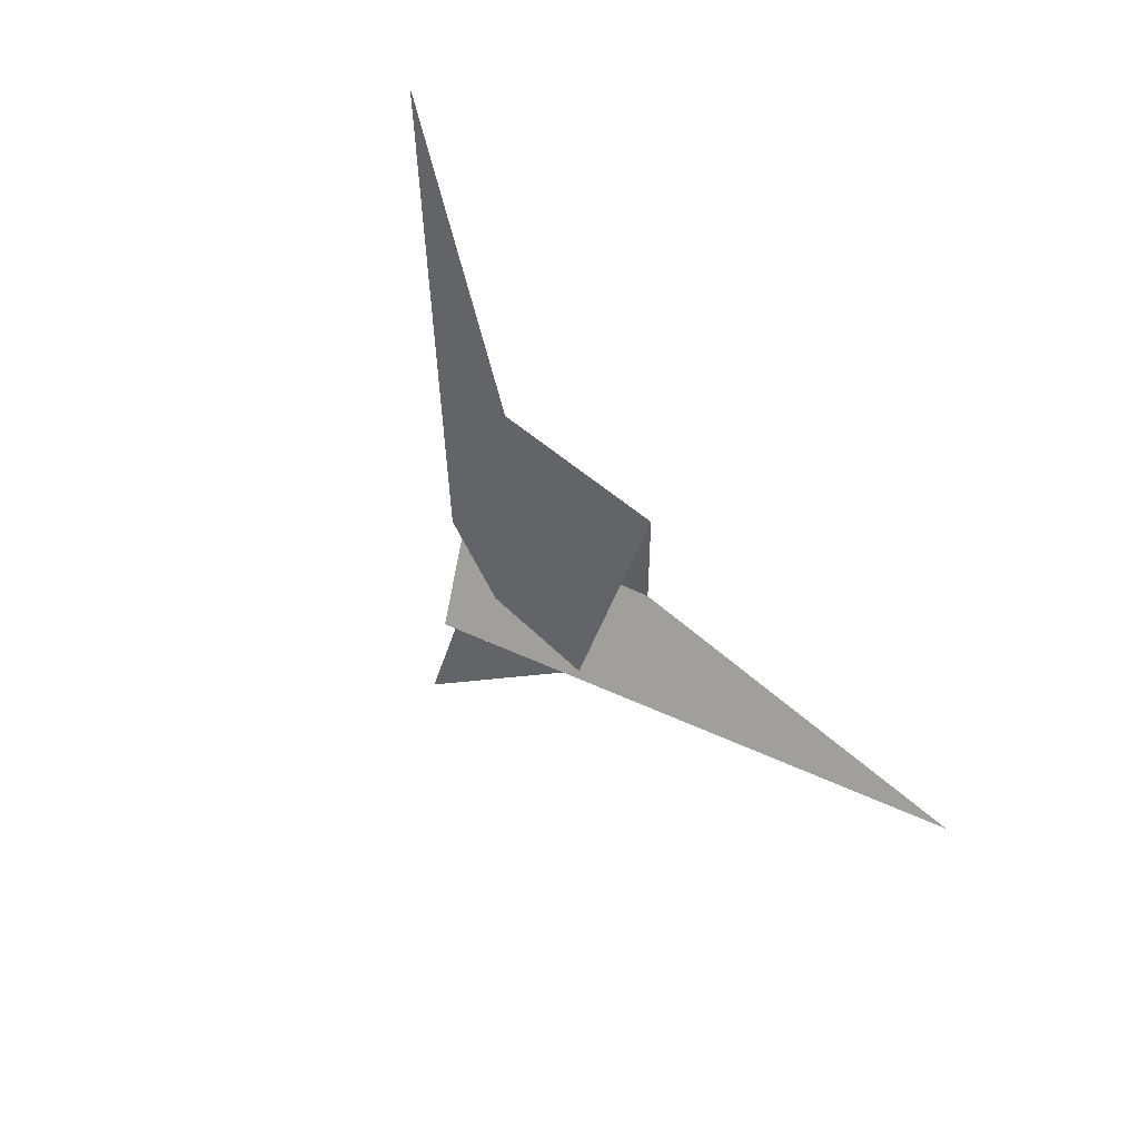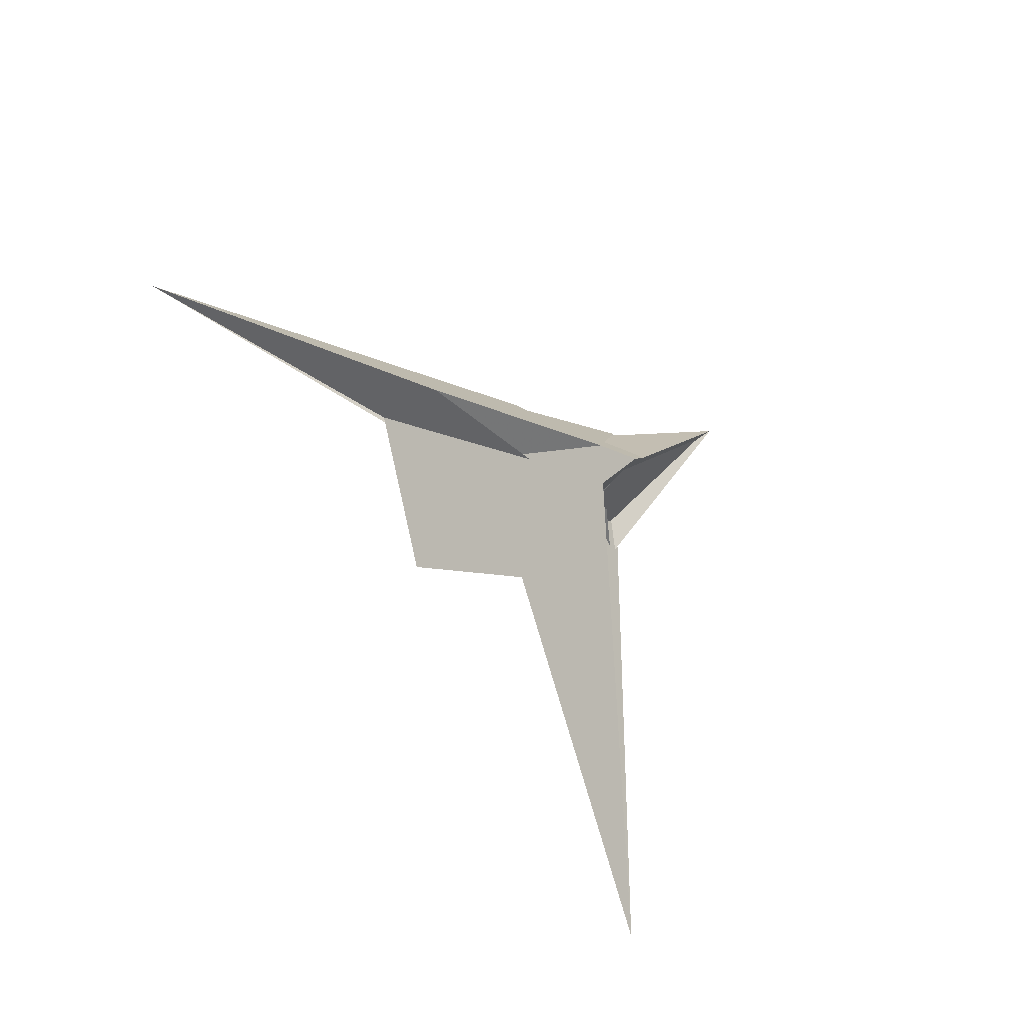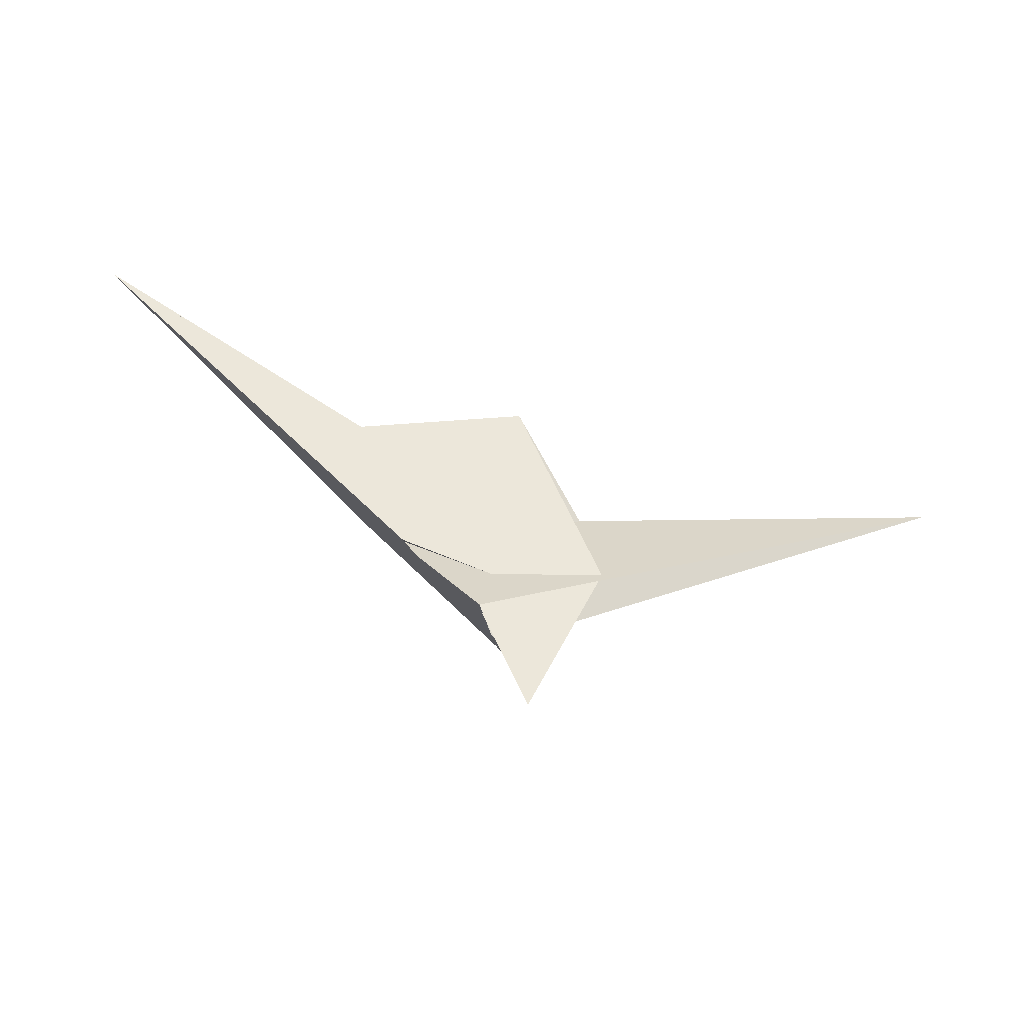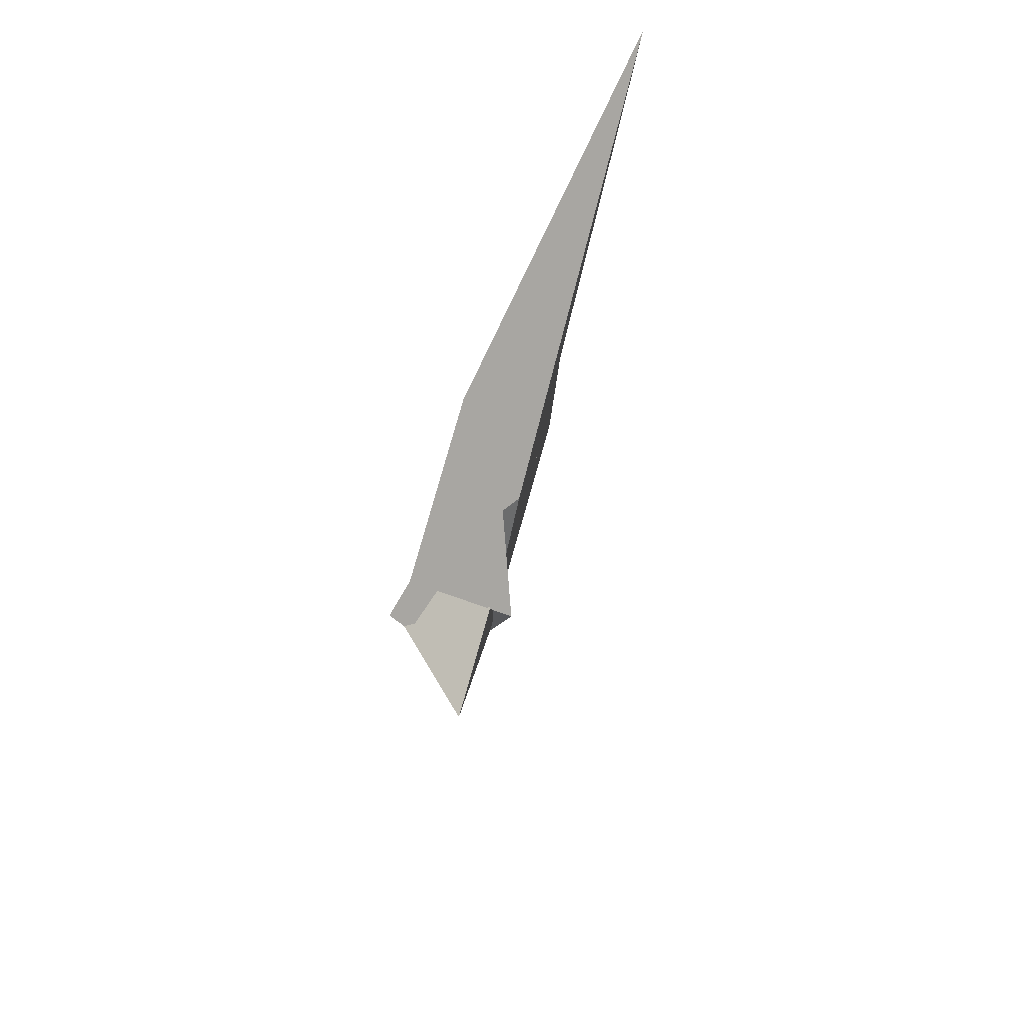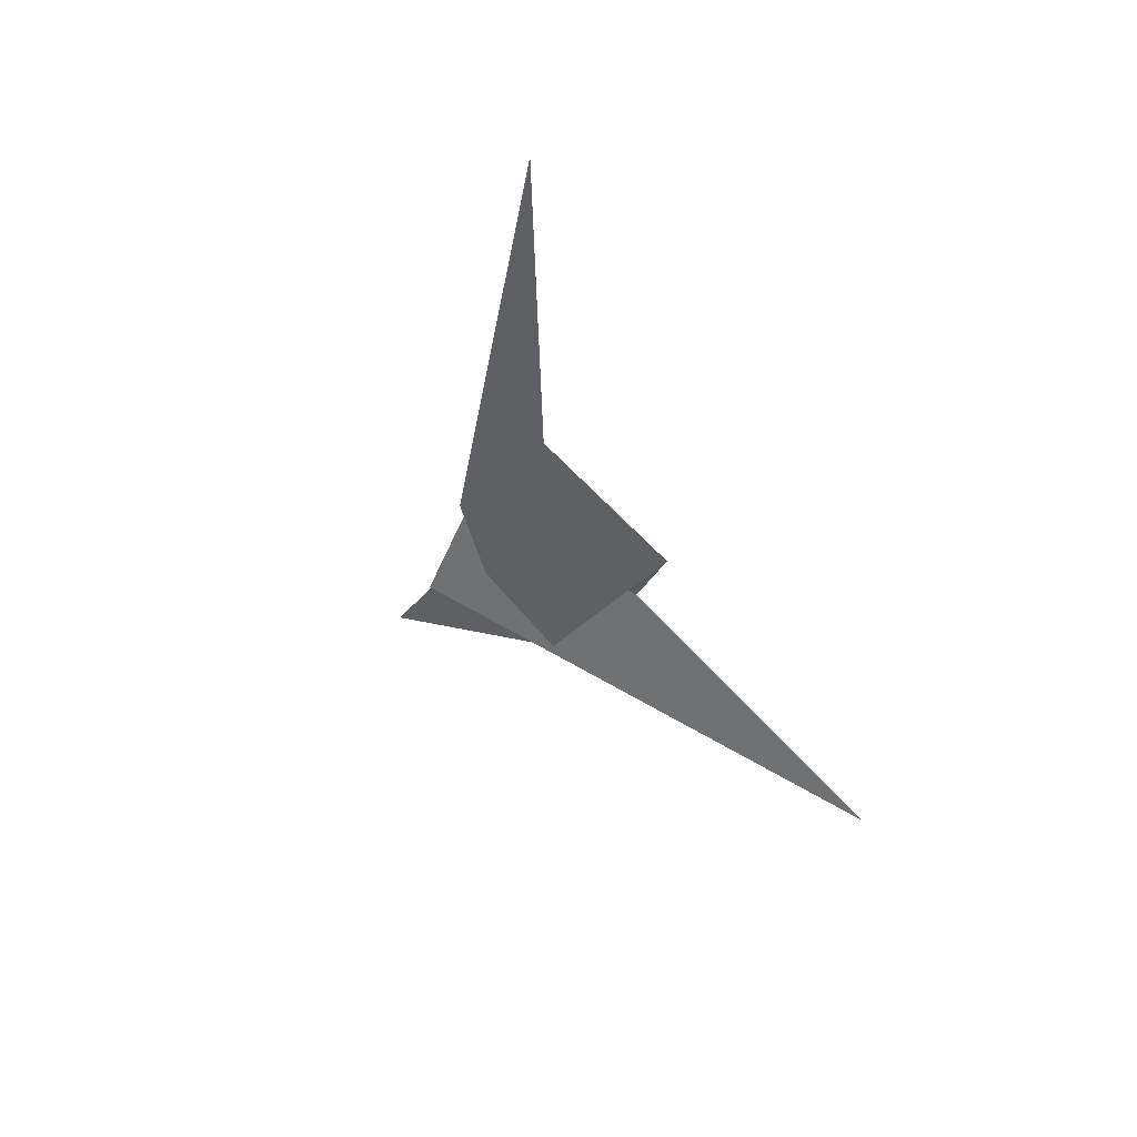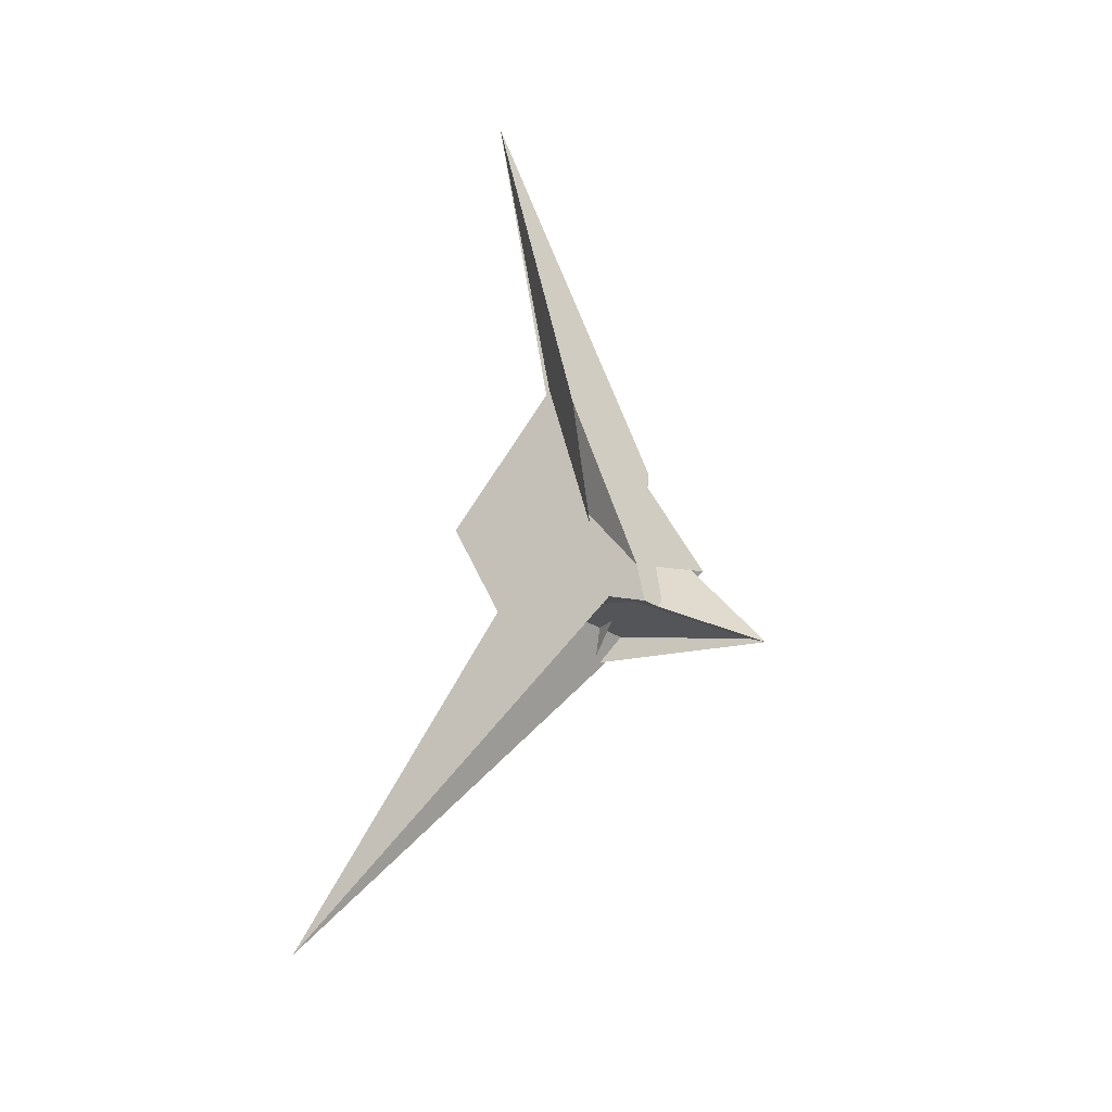
<metadata>
{"format":"obj","ext":"obj","renderer":"f3d","projection":"perspective","resolution":1024,"background":"white","views":[{"elev":-53.1,"azim":-46.9,"up":"+Y"},{"elev":57.3,"azim":61.0,"up":"+Y"},{"elev":-52.0,"azim":-25.0,"up":"+Z"},{"elev":-35.5,"azim":-111.8,"up":"+Z"},{"elev":-35.2,"azim":-59.3,"up":"+Y"},{"elev":63.8,"azim":110.2,"up":"+Y"}]}
</metadata>
<code>
v -0.009395 0.5083 0.05058
v -1.373 0.5189 1.147
v 0.1264 -0.3514 0.4805
v 0.5829 -0.5429 0.2313
v 0.2658 0.4705 -0.1482
v 0.3267 -0.1303 0.1796
v -0.5327 0.1393 0.7056
v -0.1881 -0.02186 0.528
v 0.1759 -0.1099 0.2888
v 0.103 -0.03974 0.3037
v -0.87 -0.4431 1.344
v -0.5258 -0.2799 -0.4451
v -1.234 0.1166 0.5736
v 0.2438 0.421 -0.2512
v 0.2377 0.3924 -0.2791
v 0.329 0.5822 -0.1336
v -4.365 0.06726 3.007
v 0.2833 0.4523 -0.2465
v -0.4916 0.2021 0.08194
v -1.214 -0.07954 0.3322
v 0.3439 -0.4553 0.2811
v 0.3259 -0.463 0.1947
v 3.845 -1.367 1.902
v 0.4752 -0.3551 1.195
v -0.7736 0.01027 0.8722
v -0.6818 -0.1177 0.2542
v 0.1954 -0.2845 1.051
v 0.4238 0.0366 0.6378
v 0.3966 0.1352 0.5008
v 0.3403 -0.2704 0.2531
v 0.07063 -0.05944 -1.057
v 0.2586 0.3398 -0.1752
v -0.5405 0.1356 0.7126
v -1.829 -0.2342 1.542
v 0.266 0.1434 0.5185
v -0.3482 -0.7477 1.953
v 0.1841 -0.08925 0.3168
v 0.1969 -0.03767 0.3007
v -0.005003 0.0406 0.4085
v -0.4796 -0.1252 -0.2479
v -0.2964 0.1517 0.1848
v 0.06848 -0.01809 -1.21
v -0.5623 0.02718 0.4247
v 0.04066 -0.3227 -0.03933
f 1 2 8 11 4 3 9 10 6 5 7
f 1 2 17 20 13 12 19 15 14 18 16
f 3 4 22 21 25 26 13 12 23 24 27
f 5 6 29 28 30 21 22 31 32 15 14
f 1 7 33 34 36 24 23 28 29 35 16
f 2 8 39 38 37 30 21 25 33 34 17
f 5 7 33 25 26 43 41 40 42 18 14
f 9 10 44 40 41 19 12 23 28 30 37
f 3 9 37 38 35 16 18 42 31 32 27
f 6 10 44 20 13 26 43 39 38 35 29
f 4 11 36 34 17 20 44 40 42 31 22
f 8 11 36 24 27 32 15 19 41 43 39

</code>
